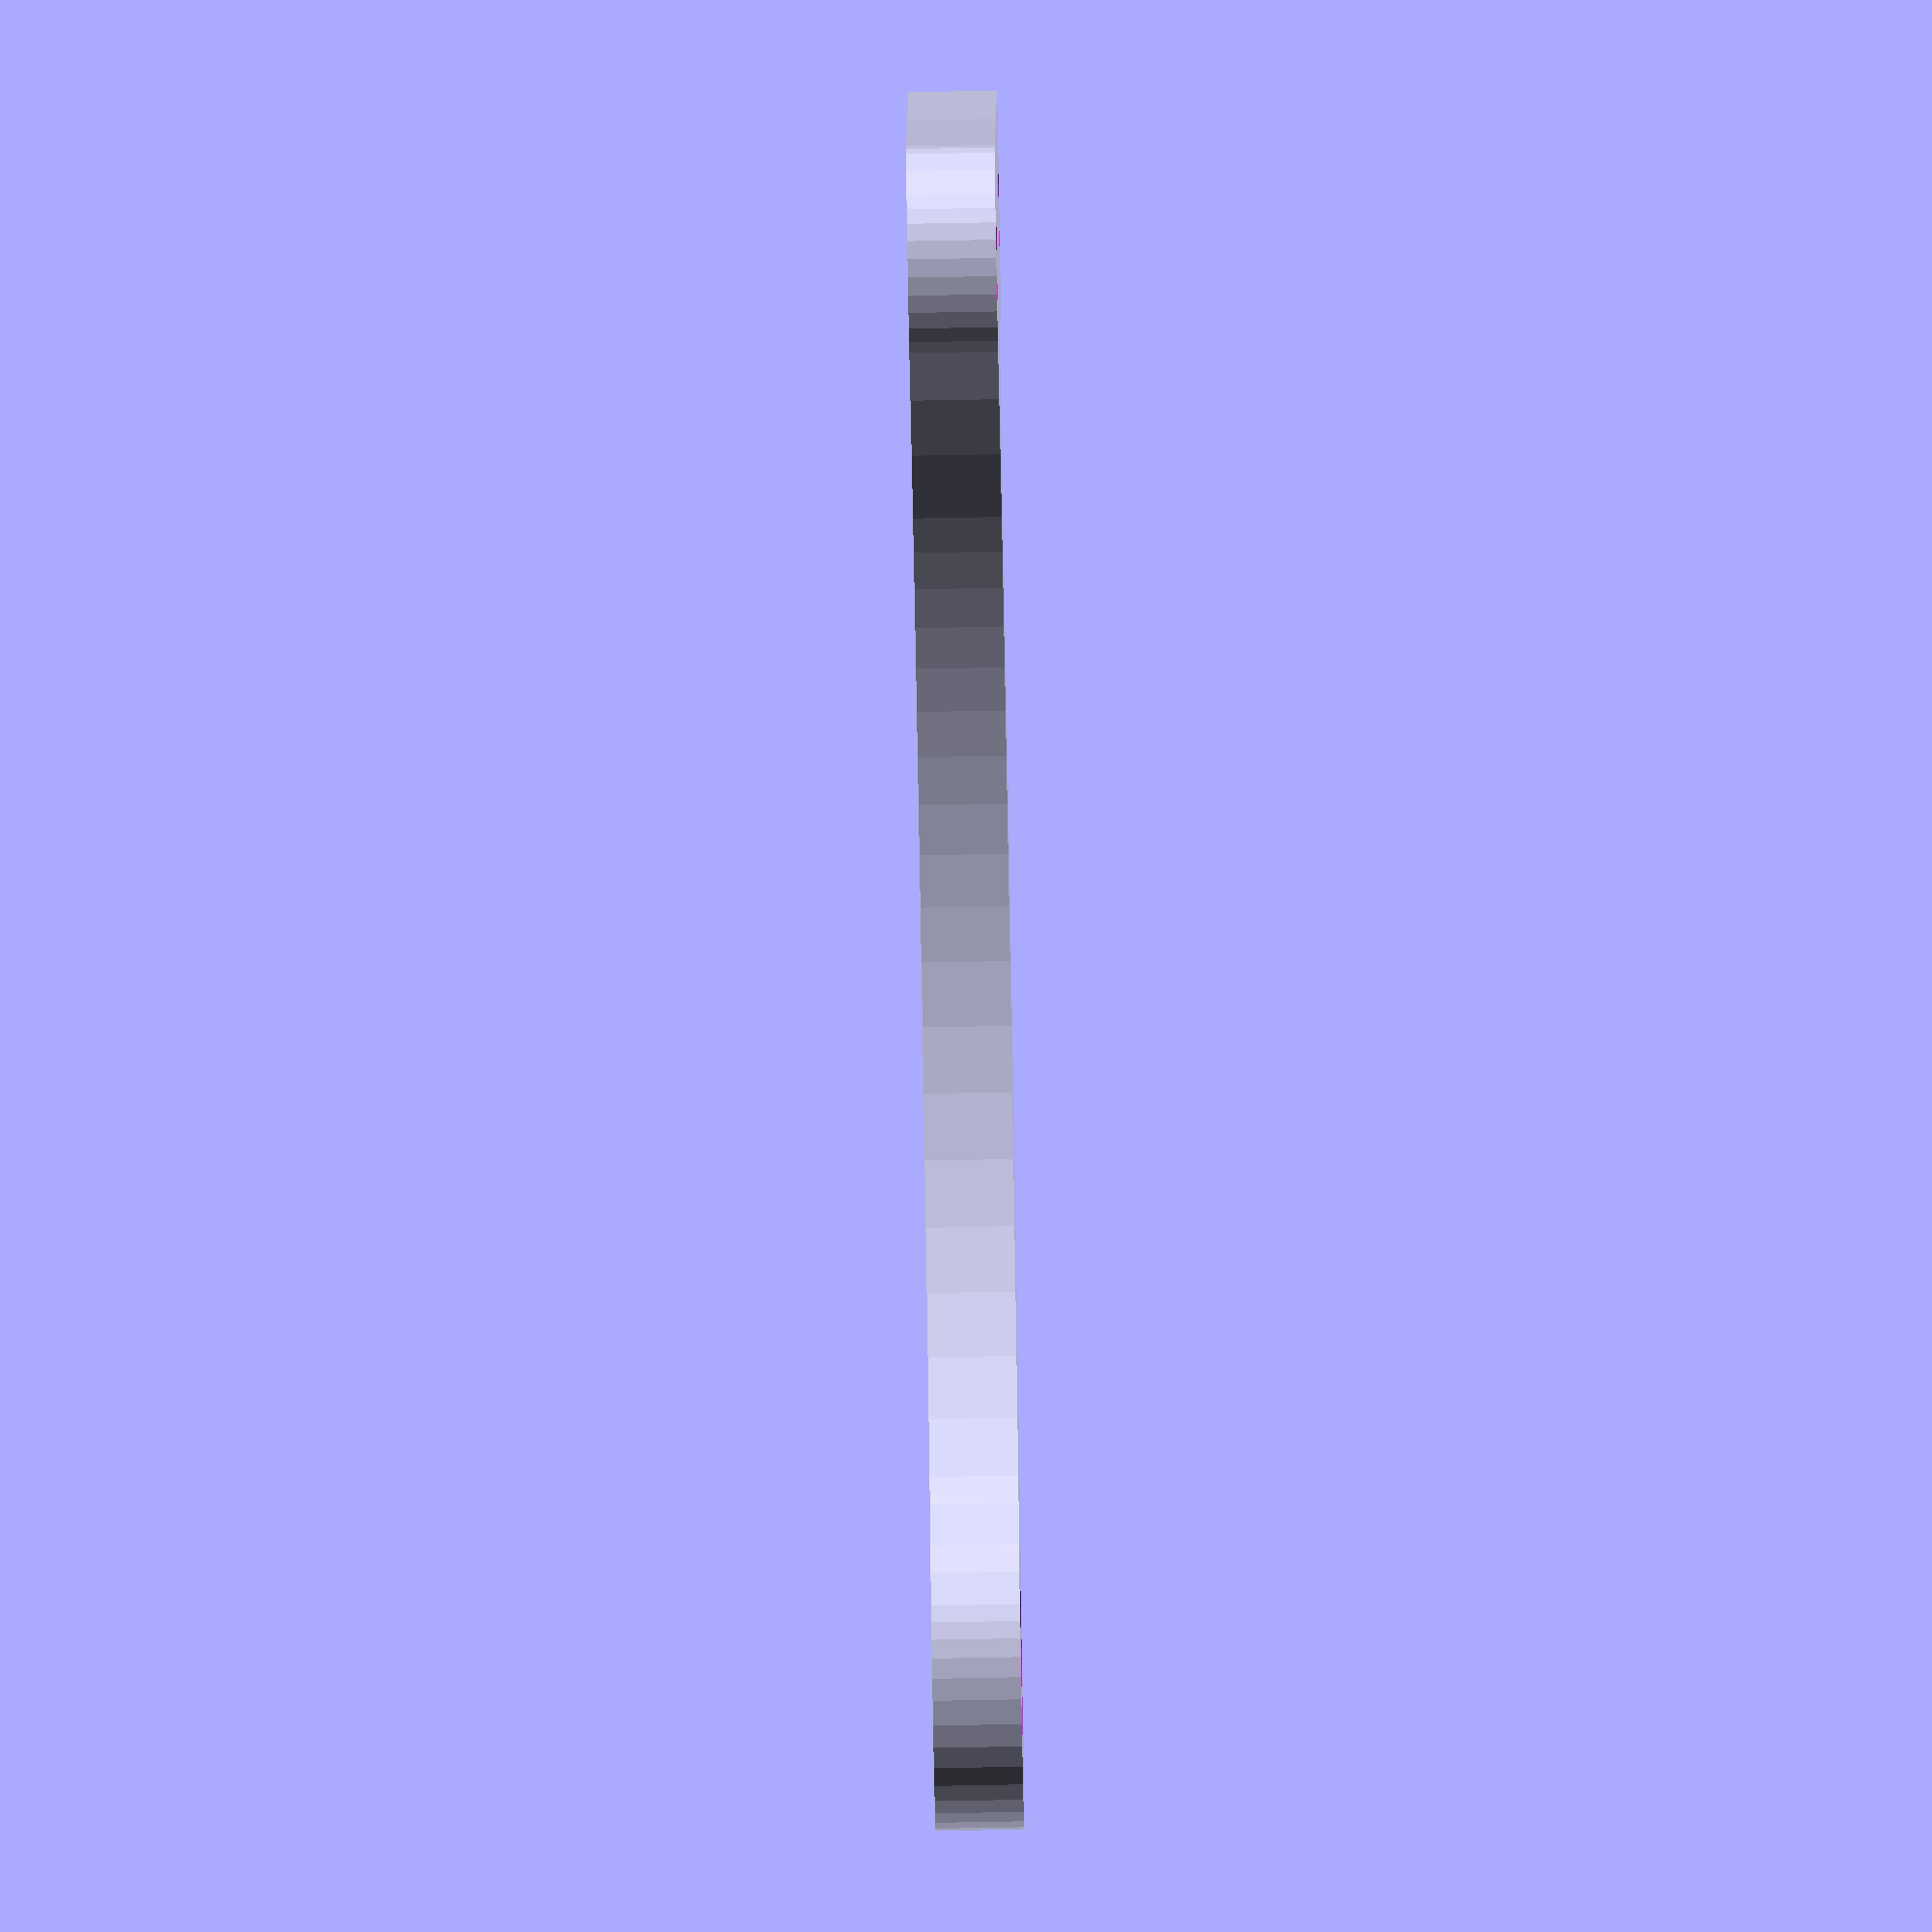
<openscad>

// Module names are of the form poly_<inkscape-path-id>().  As a result,
// you can associate a polygon in this OpenSCAD program with the corresponding
// SVG element in the Inkscape document by looking for the XML element with
// the attribute id="inkscape-path-id".

// fudge value is used to ensure that subtracted solids are a tad taller
// in the z dimension than the polygon being subtracted from.  This helps
// keep the resulting .stl file manifold.
fudge = 0.1;

module poly_path865(h)
{
  scale([25.4/96, -25.4/96, 1]) union()
  {
    difference()
    {
       linear_extrude(height=h)
         polygon([[-63.571694,-21.982448],[-56.530575,-17.419536],[-48.976200,-13.555968],[-41.019369,-10.384455],[-32.770884,-7.897710],[-24.341545,-6.088445],[-15.842152,-4.949371],[-7.383505,-4.473201],[0.923594,-4.652648],[8.028202,-5.276133],[14.844740,-6.242792],[21.378061,-7.536917],[27.633020,-9.142799],[33.614471,-11.044730],[39.327267,-13.227002],[44.776264,-15.673907],[49.966314,-18.369735],[54.902272,-21.298780],[59.588992,-24.445332],[68.234135,-31.328127],[75.940575,-38.892454],[82.747144,-47.012648],[84.274034,-48.647072],[86.128798,-50.029099],[88.232404,-51.137360],[90.505818,-51.950485],[92.870007,-52.447106],[95.245940,-52.605852],[97.554583,-52.405356],[99.716904,-51.824248],[101.547400,-50.913654],[103.230679,-49.652776],[104.735555,-48.103827],[106.030839,-46.329023],[107.867886,-42.350707],[108.347275,-40.271625],[108.492324,-38.215548],[108.132593,4.766152],[108.871454,38.583452],[108.641691,41.127723],[107.867445,43.651471],[106.594947,46.051891],[104.870426,48.226177],[102.740113,50.071523],[100.250239,51.485121],[97.447032,52.364166],[94.376724,52.605852],[91.072583,52.188167],[88.156544,51.232557],[85.651132,49.819792],[83.578869,48.030640],[81.962280,45.945871],[80.823888,43.646254],[80.186218,41.212558],[80.071794,38.725552],[80.284588,32.217435],[80.187863,26.375515],[79.948274,13.704252],[79.562485,10.637344],[78.437946,8.230421],[76.741817,6.444114],[74.641260,5.239052],[72.303438,4.575866],[69.895512,4.415184],[67.584643,4.717636],[65.537994,5.443852],[51.319673,12.726918],[44.025290,16.032384],[35.963600,18.915002],[26.651738,21.225671],[15.606837,22.815287],[2.346028,23.534748],[-13.613555,23.234952],[-22.668421,22.520457],[-31.669111,21.247332],[-40.578576,19.383046],[-49.359766,16.895065],[-57.975632,13.750858],[-66.389123,9.917891],[-74.563191,5.363634],[-82.460786,0.055552],[-83.924267,-0.668896],[-85.683738,-1.189110],[-87.783471,-1.607948],[-92.899352,-2.615073],[-97.126554,-3.931045],[-99.025238,-4.808777],[-100.539795,-5.839348],[-103.947468,-9.410030],[-106.729978,-13.642935],[-107.763924,-15.925786],[-108.494133,-18.275871],[-108.871454,-20.660416],[-108.846739,-23.046648],[-108.285109,-26.188812],[-107.268767,-29.251993],[-105.835113,-32.165861],[-104.021549,-34.860085],[-101.865478,-37.264336],[-99.404301,-39.308284],[-96.675419,-40.921597],[-93.716234,-42.033948],[-90.496731,-42.761589],[-87.617100,-43.099968],[-85.022977,-43.081490],[-82.659999,-42.738560],[-80.473802,-42.103585],[-78.410021,-41.208971],[-74.432255,-38.770448],[-72.621849,-37.108485],[-71.193717,-35.080541],[-68.978491,-30.409223],[-66.775007,-25.721516],[-65.361552,-23.673088],[-63.571694,-21.982448]]);
       translate([0, 0, -fudge])
         linear_extrude(height=h+2*fudge)
           polygon([[100.448794,38.131552],[100.105583,36.589953],[99.386736,35.212715],[98.338588,34.066019],[97.007471,33.216048],[95.500765,32.742595],[93.948613,32.676636],[92.431497,33.011129],[91.029899,33.739034],[89.866606,34.807243],[89.033510,36.118531],[88.564747,37.599675],[88.494454,39.177452],[88.837665,40.719051],[89.556511,42.096290],[90.604660,43.242986],[91.935777,44.092956],[93.442483,44.566410],[94.994635,44.632369],[96.511751,44.297875],[97.913349,43.569971],[99.076641,42.501762],[99.909738,41.190473],[100.378501,39.709329],[100.448794,38.131552],[100.448794,38.131552]]);
       translate([0, 0, -fudge])
         linear_extrude(height=h+2*fudge)
           polygon([[100.069644,-38.667448],[99.728155,-40.210943],[99.010147,-41.590208],[97.962018,-42.738829],[96.630167,-43.590396],[95.122218,-44.064825],[93.568665,-44.131014],[92.050216,-43.796025],[90.647576,-43.066920],[89.483855,-41.996991],[88.651135,-40.683796],[88.183574,-39.200795],[88.115334,-37.621448],[88.456822,-36.077952],[89.174831,-34.698688],[90.222960,-33.550067],[91.554811,-32.698500],[93.062760,-32.224071],[94.616312,-32.157882],[96.134762,-32.492870],[97.537402,-33.221975],[98.701122,-34.291904],[99.533843,-35.605100],[100.001404,-37.088101],[100.069644,-38.667448],[100.069644,-38.667448]]);
       translate([0, 0, -fudge])
         linear_extrude(height=h+2*fudge)
           polygon([[-76.317981,-23.235548],[-76.746641,-25.491892],[-77.590323,-27.554573],[-78.799631,-29.382144],[-80.325170,-30.933157],[-82.117543,-32.166164],[-84.127355,-33.039718],[-86.305210,-33.512372],[-88.601712,-33.542678],[-90.858056,-33.114018],[-92.920738,-32.270336],[-94.748308,-31.061028],[-96.299321,-29.535490],[-97.532328,-27.743116],[-98.405882,-25.733304],[-98.878536,-23.555450],[-98.908842,-21.258948],[-98.259981,-18.345981],[-96.901391,-15.743640],[-94.920626,-13.576957],[-92.405234,-11.970968],[-89.558100,-11.076415],[-86.625112,-10.951817],[-83.758327,-11.583870],[-81.109804,-12.959268],[-78.911531,-14.977682],[-77.337132,-17.455425],[-76.451113,-20.254160],[-76.317981,-23.235548],[-76.317981,-23.235548]]);
    }
  }
}

module inkscape(h)
{

poly_path865(h);
}

inkscape(3);

</openscad>
<views>
elev=254.3 azim=10.8 roll=269.0 proj=o view=wireframe
</views>
